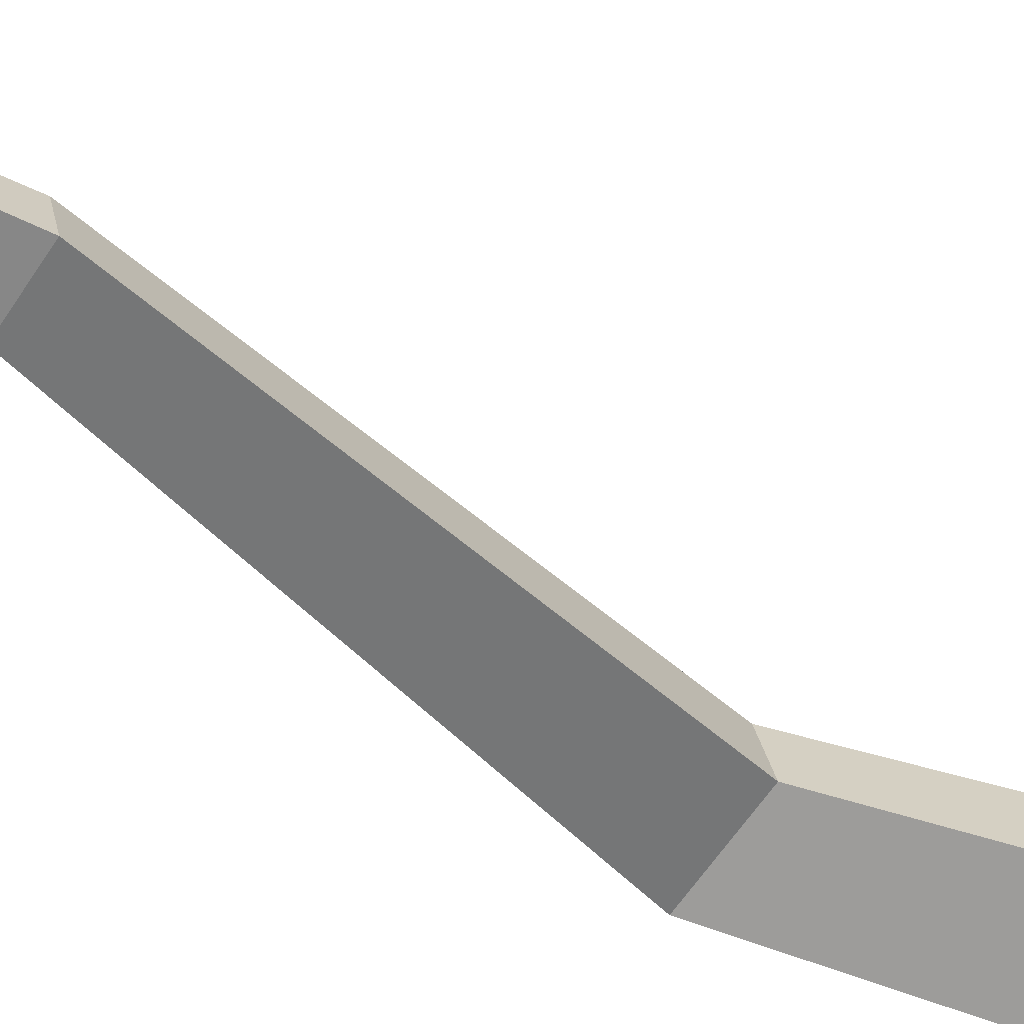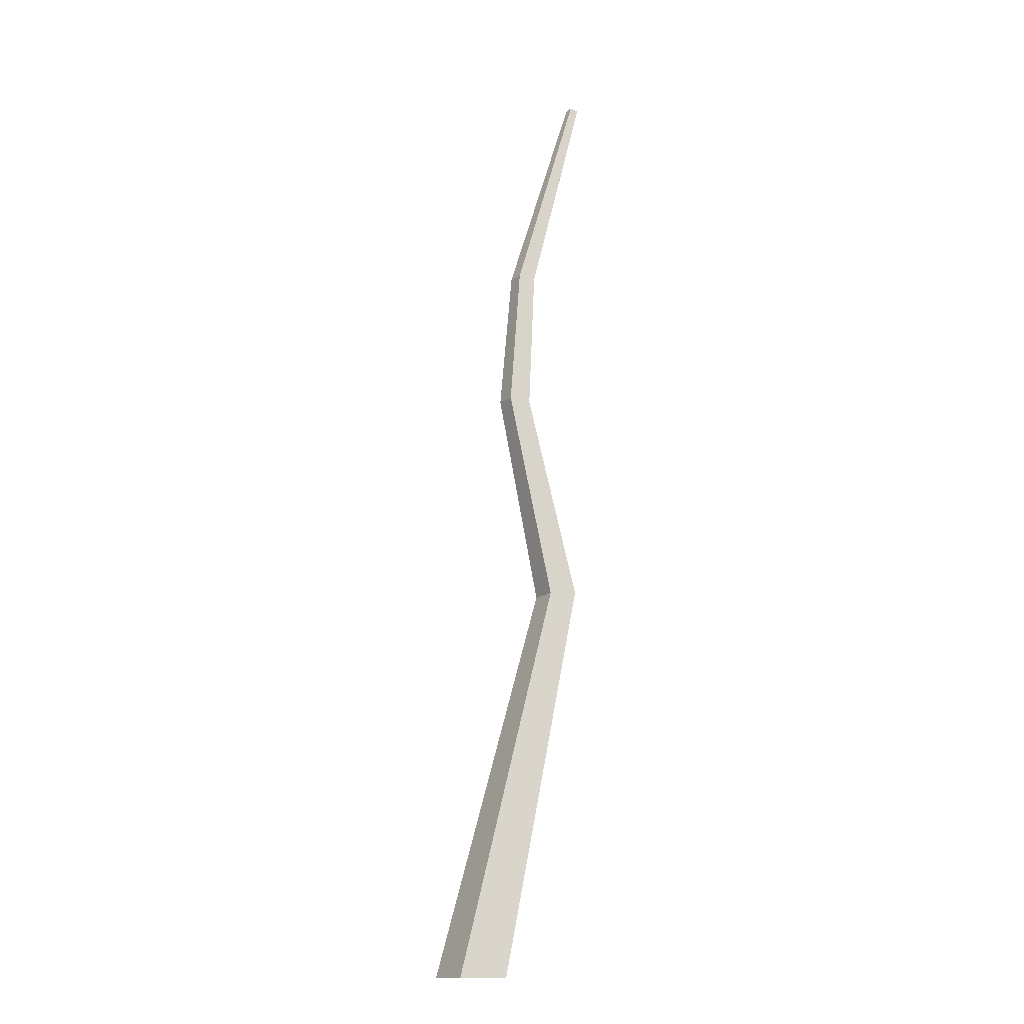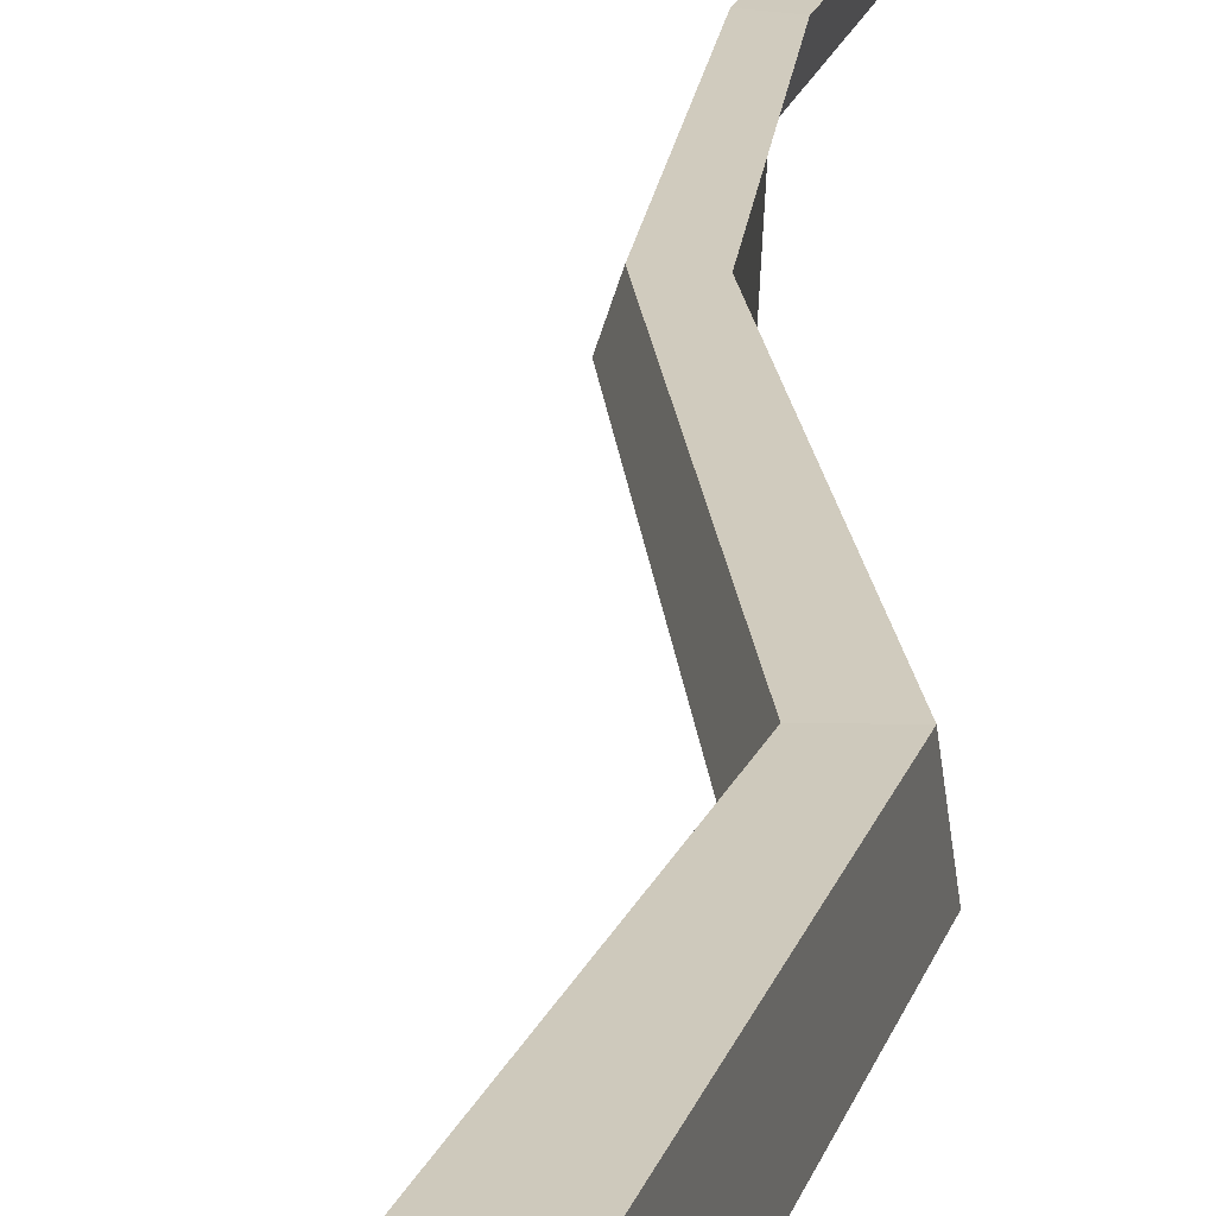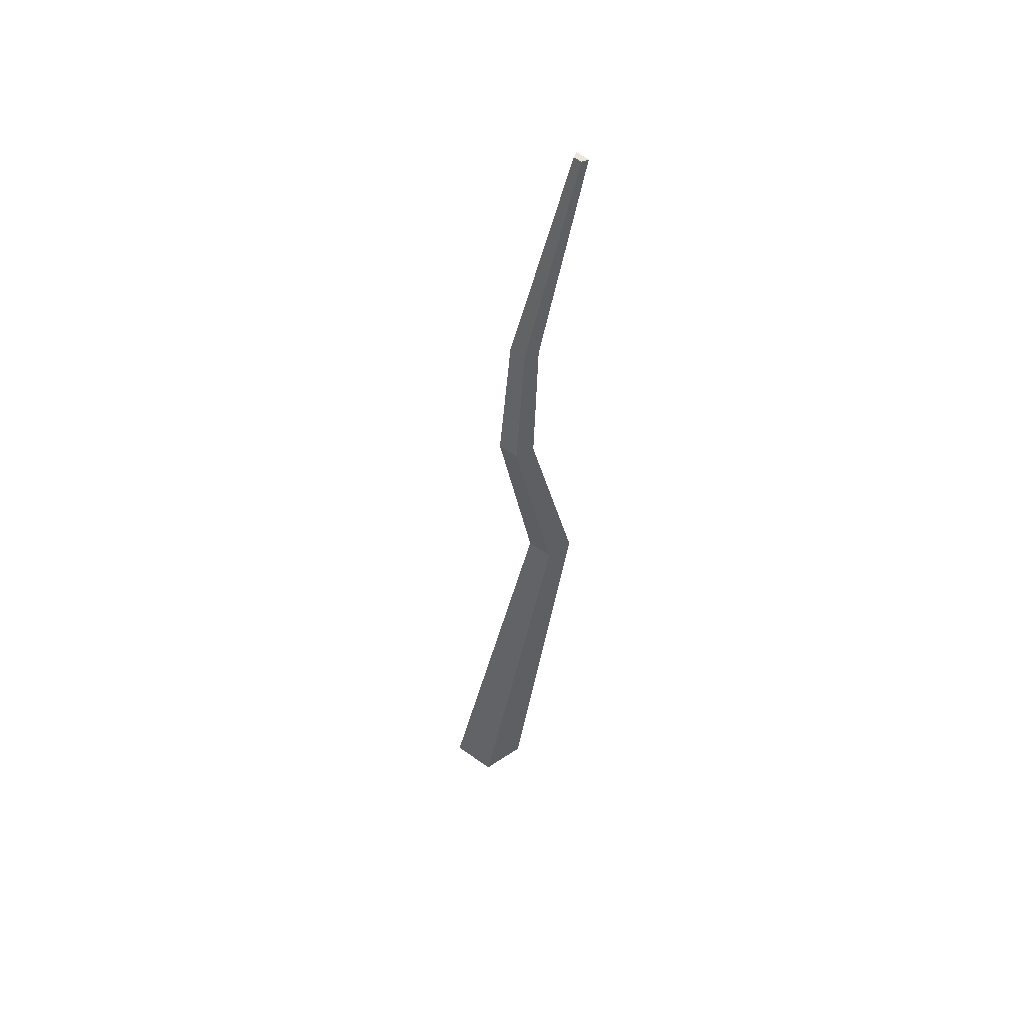
<metadata>
{"format":"obj","ext":"obj","renderer":"f3d","projection":"perspective","resolution":1024,"background":"white","views":[{"elev":-48.4,"azim":-124.8,"up":"+Z"},{"elev":-14.9,"azim":-15.1,"up":"+Y"},{"elev":24.6,"azim":4.2,"up":"+Z"},{"elev":55.6,"azim":-34.8,"up":"+Y"}]}
</metadata>
<code>
g Palm_Tree_NoLeaves_m_04_Collider
v 0.09921 0 -0.2234
v -0.2125 0 -0.06904
v -0.1313 0 0.1808
v 0.1313 0 0.1808
v 0.3047 3.425 0.07078
v 0.1505 3.446 -0.04308
v 0.1869 3.441 0.07078
v 0.3283 3.433 -0.06345
v 0.6287 5.476 -0.05711
v 0.5921 5.485 -0.02978
v 0.606 5.482 0.01444
v 0.6513 5.471 0.01444
v 0.5796 2.235 0.09704
v 0.3799 2.225 -0.04928
v 0.427 2.227 0.09704
v 0.6064 2.231 -0.1022
v 0.3435 4.245 0.0521
v 0.2212 4.267 -0.03867
v 0.2501 4.262 0.0521
v 0.2968 4.253 -0.09477
f 20 17 5 8
f 18 10 9 20
f 4 13 15 3
f 14 6 8 16
f 8 5 13 16
f 13 5 7 15
f 3 15 14 2
f 20 9 12 17
f 15 7 6 14
f 17 12 11 19
f 18 19 11 10
f 11 12 9
f 10 11 9
f 6 18 20 8
f 5 17 19 7
f 13 4 1 16
f 7 19 18 6
f 2 14 16 1

</code>
